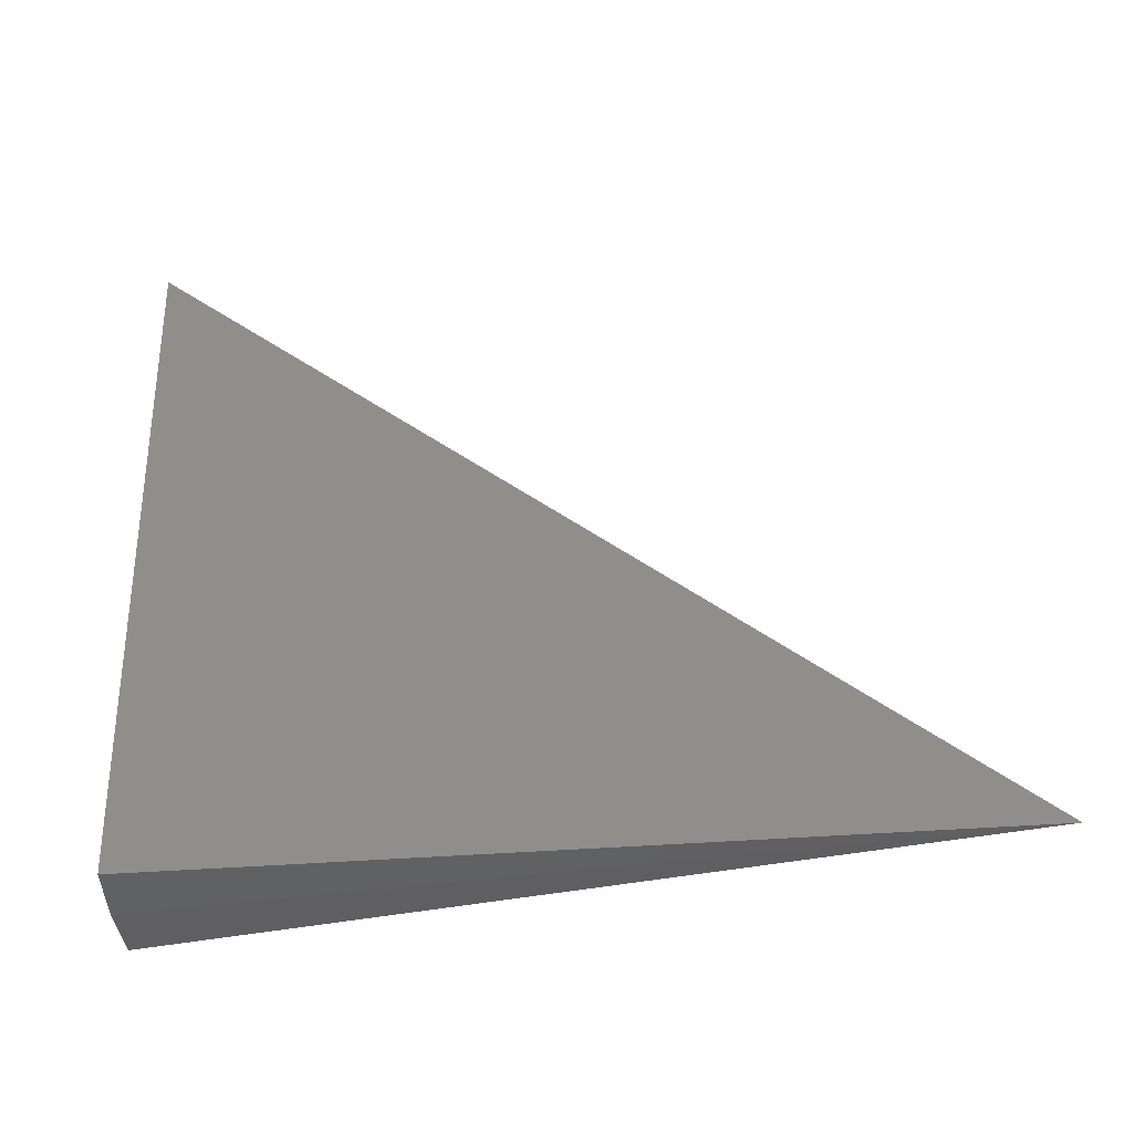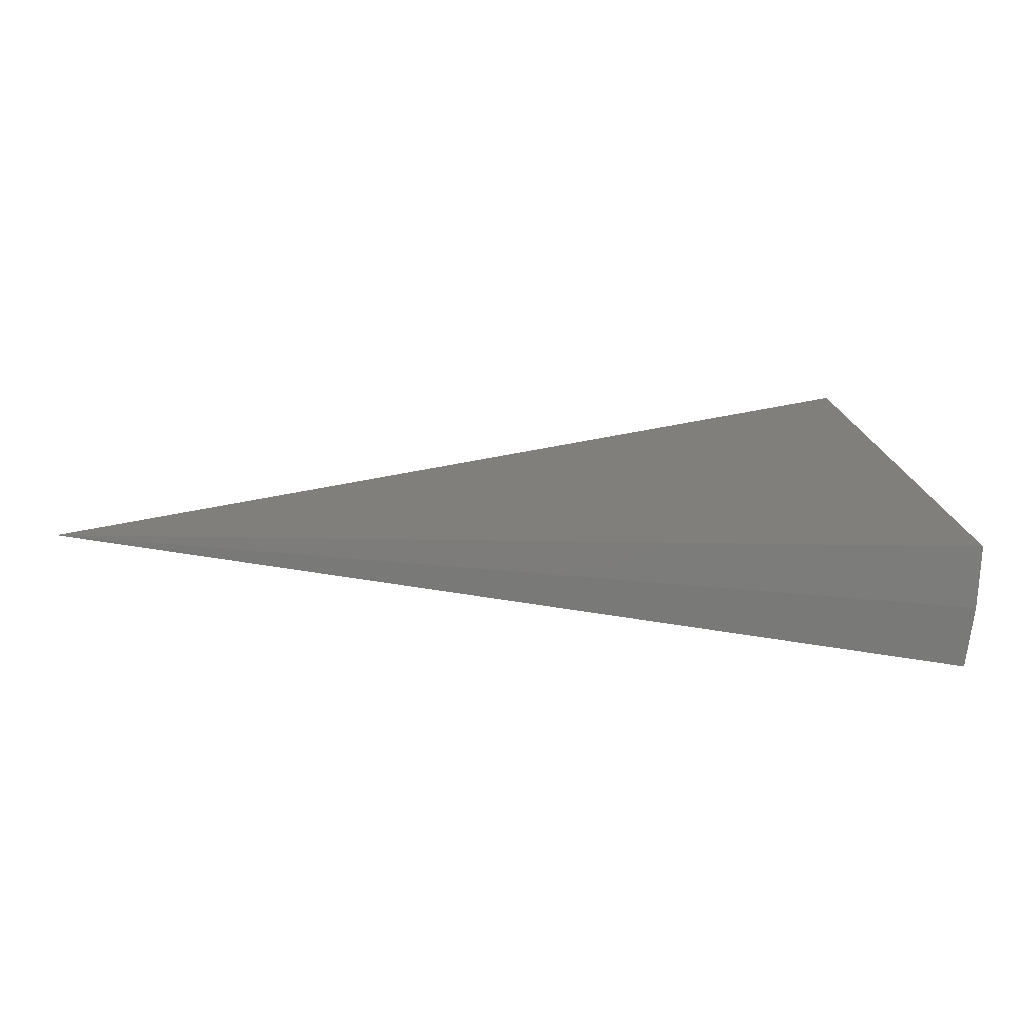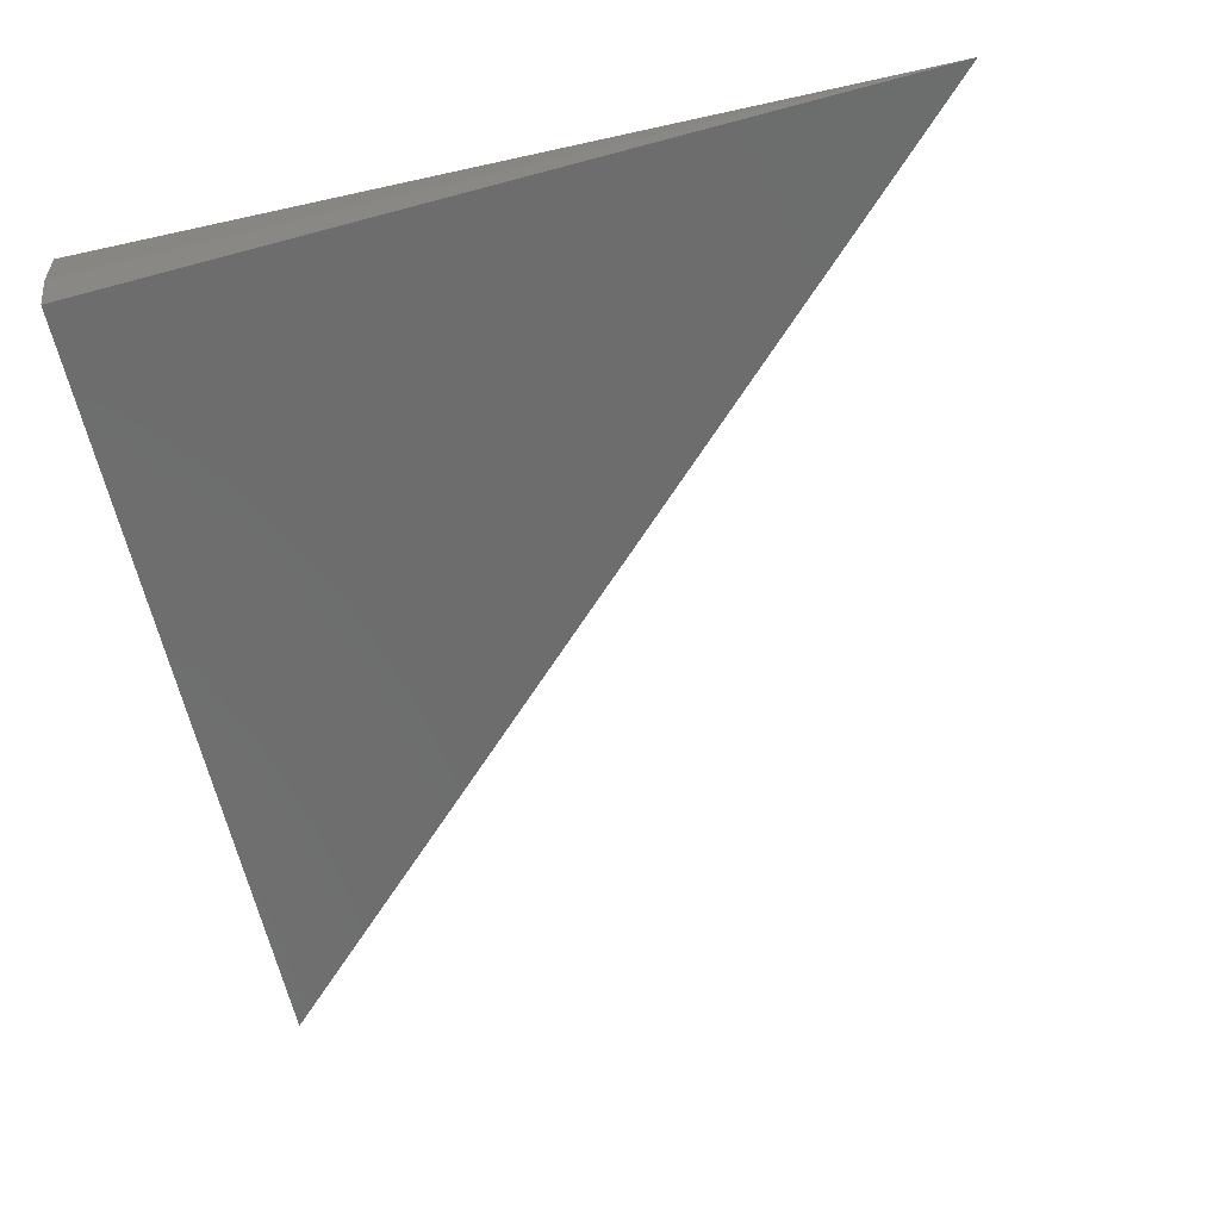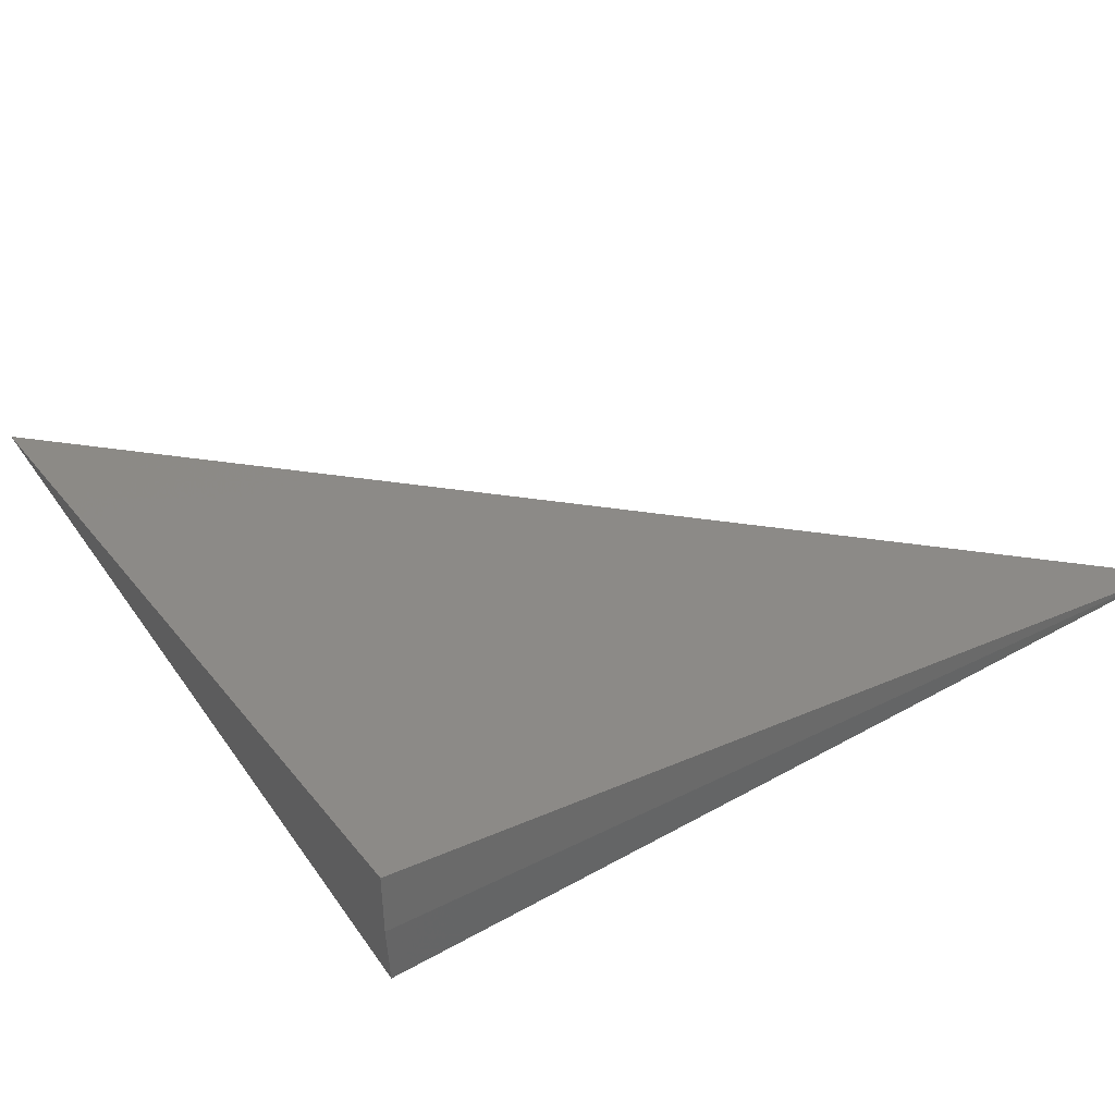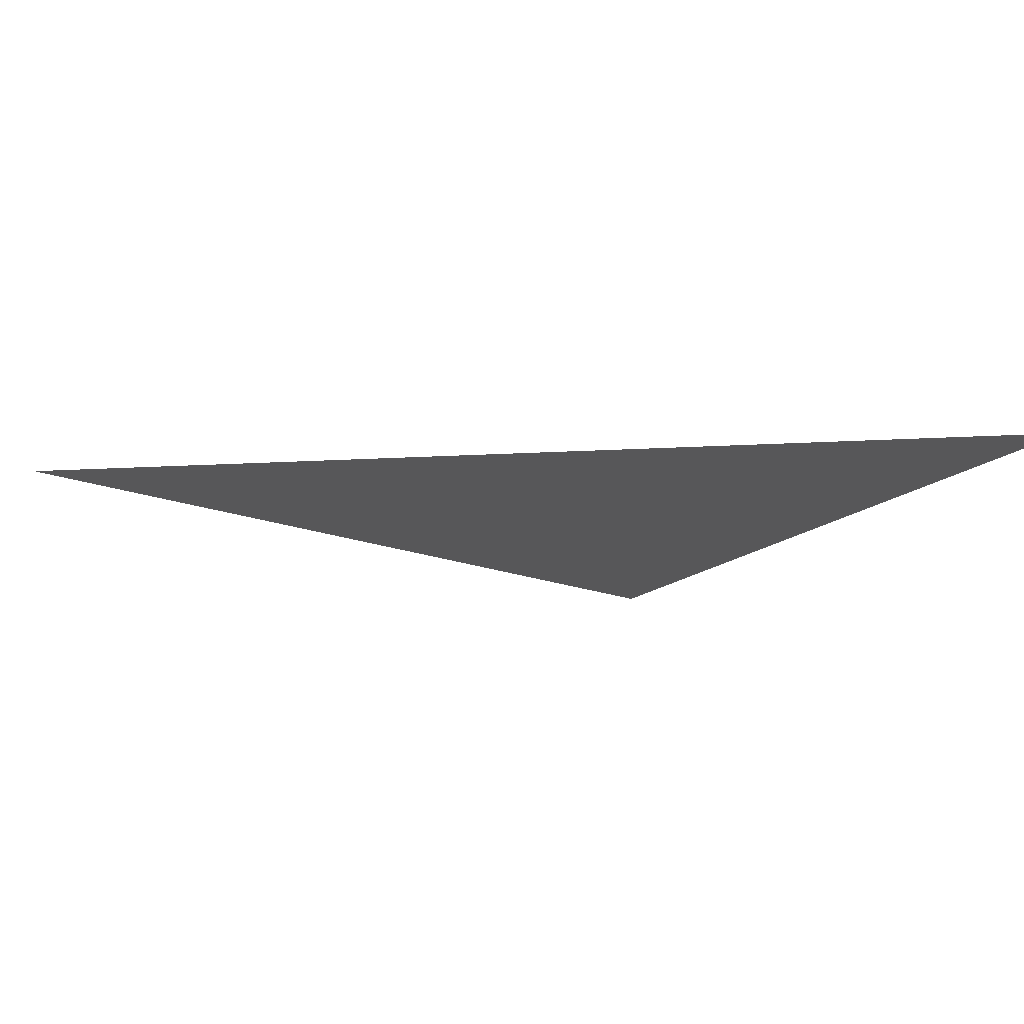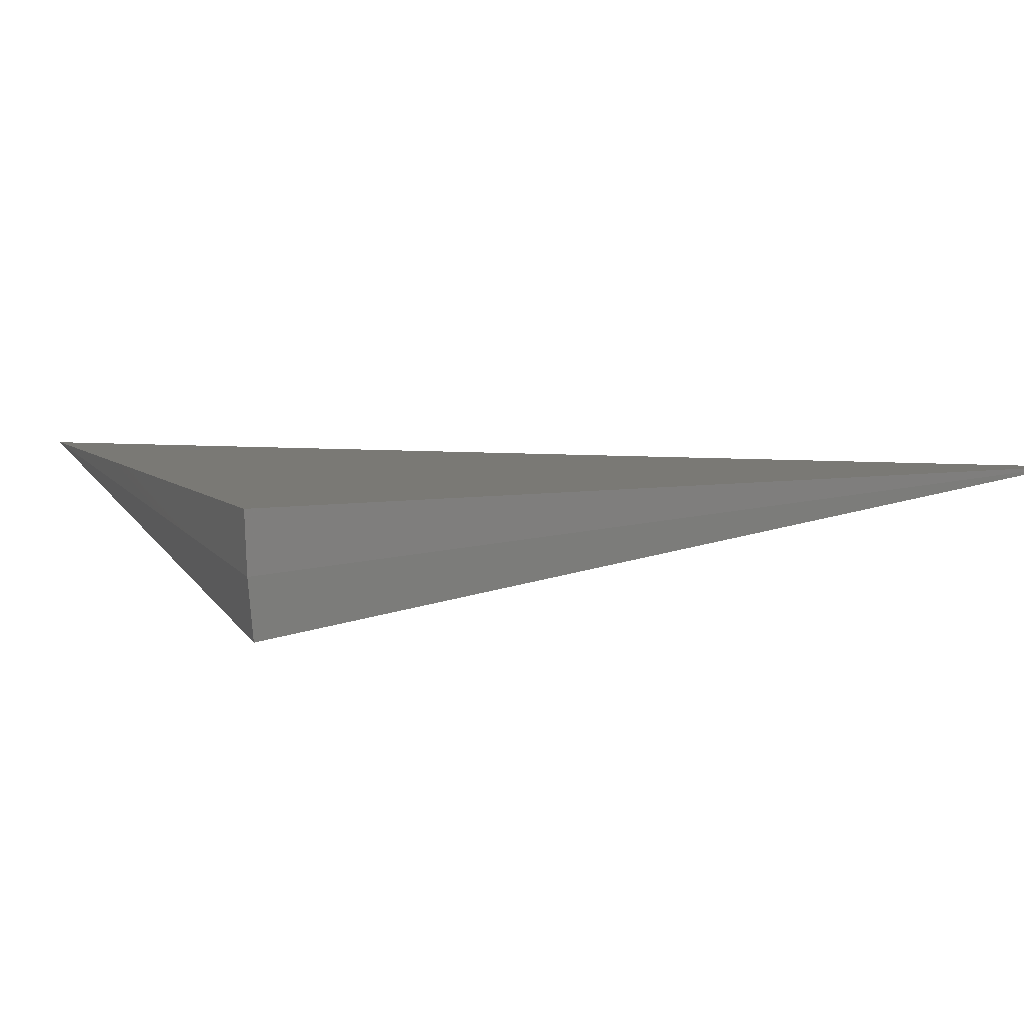
<metadata>
{"format":"stl","ext":"stl","renderer":"f3d","projection":"perspective","resolution":1024,"background":"white","views":[{"elev":42.4,"azim":86.9,"up":"+Y"},{"elev":11.4,"azim":-1.3,"up":"+Y"},{"elev":-66.3,"azim":102.2,"up":"+Y"},{"elev":30.9,"azim":58.6,"up":"+Y"},{"elev":-5.6,"azim":-118.6,"up":"+Y"},{"elev":5.0,"azim":67.4,"up":"+Y"}]}
</metadata>
<code>
# stl→obj: 5 verts, 6 faces
v -2.168e-17 0 0.5
v 0.75 -9.714e-17 -0.25
v 0.7408 -0.1166 0.4908
v 0.7499 -0.01307 0.4999
v 0.7472 -0.06517 0.4972
f 1 2 3
f 4 2 1
f 1 5 4
f 1 3 5
f 2 5 3
f 2 4 5

</code>
